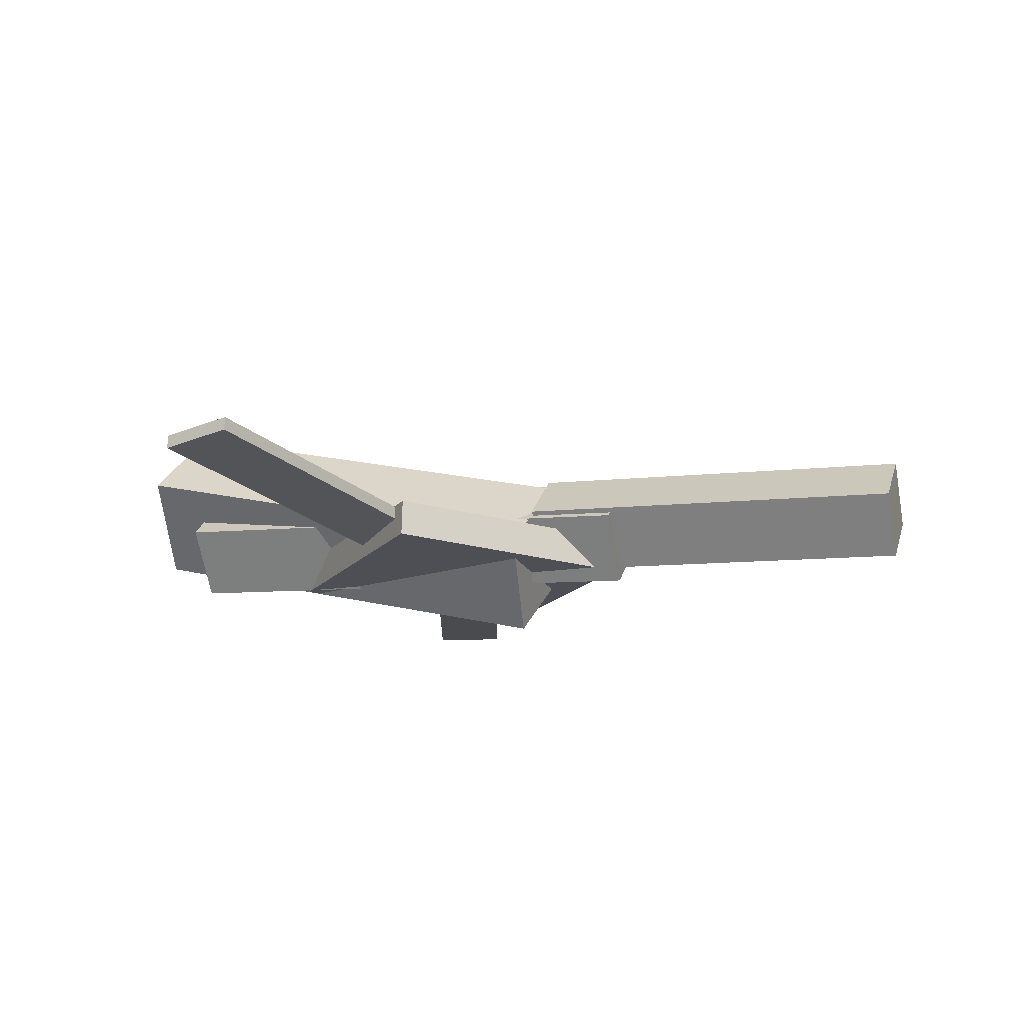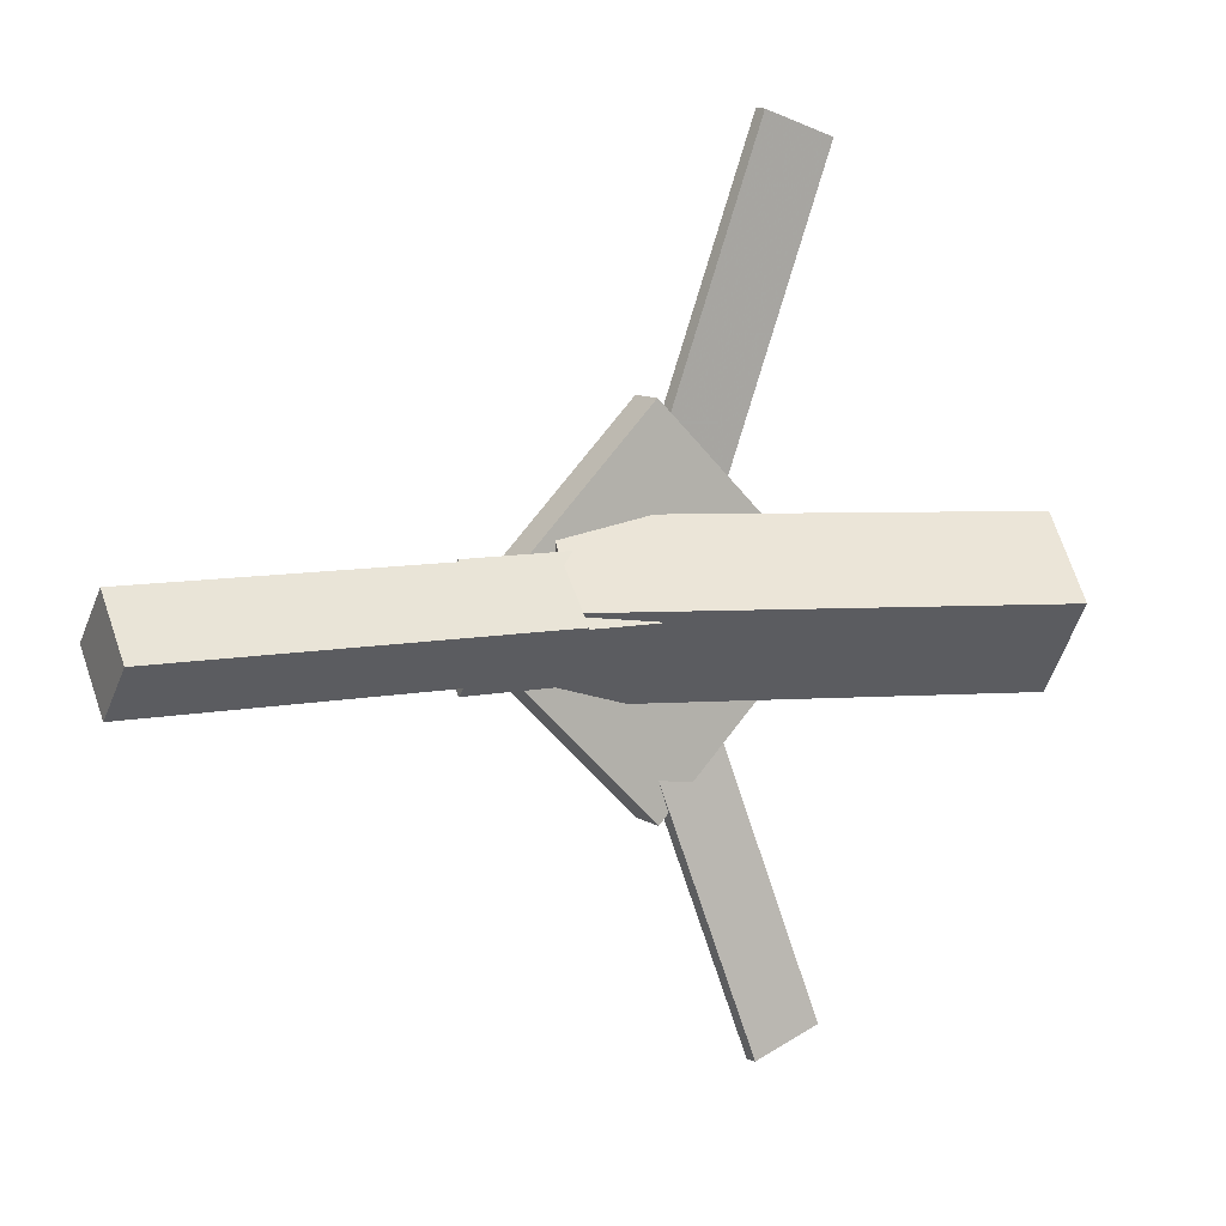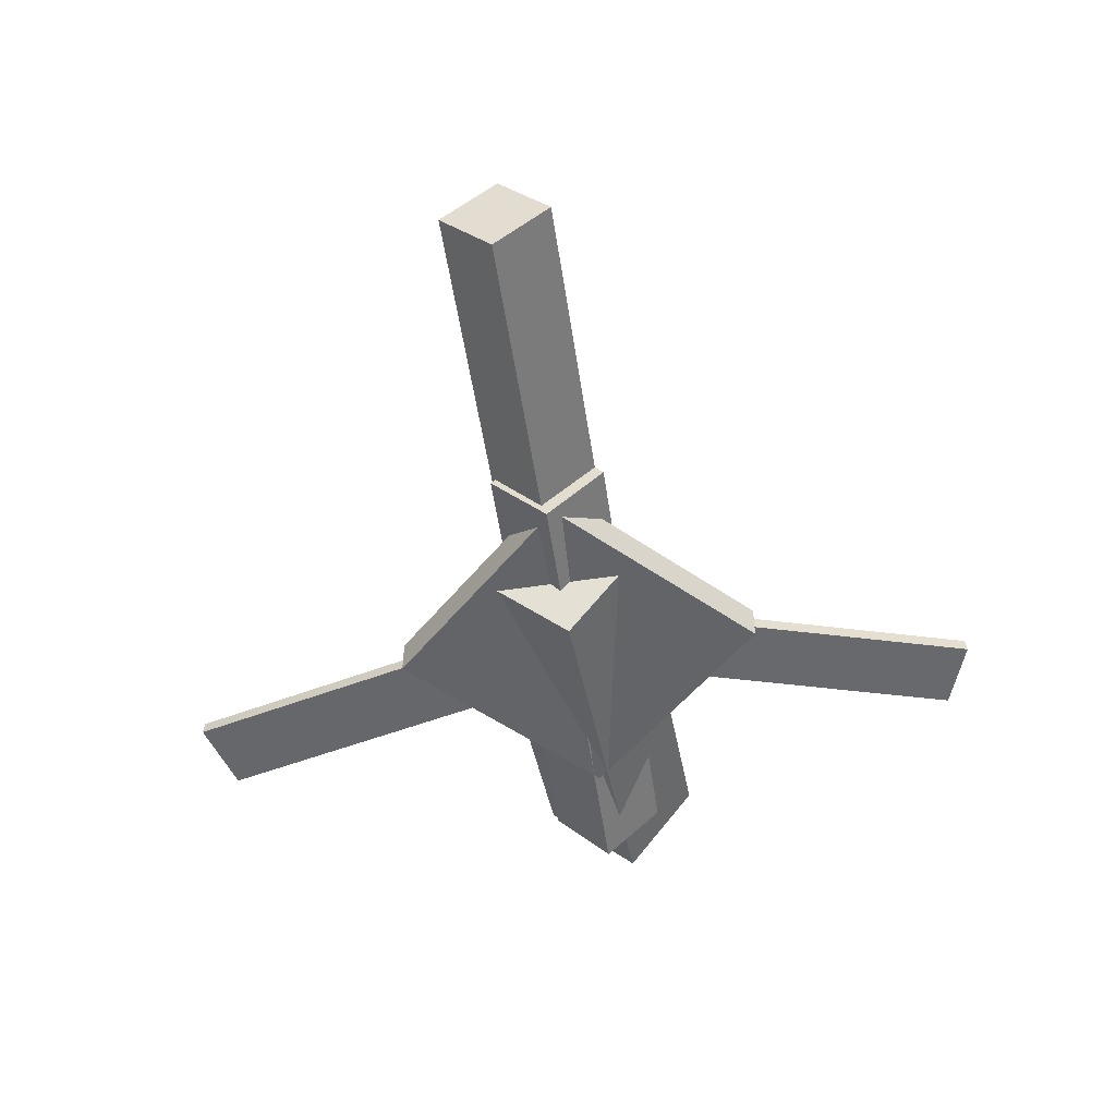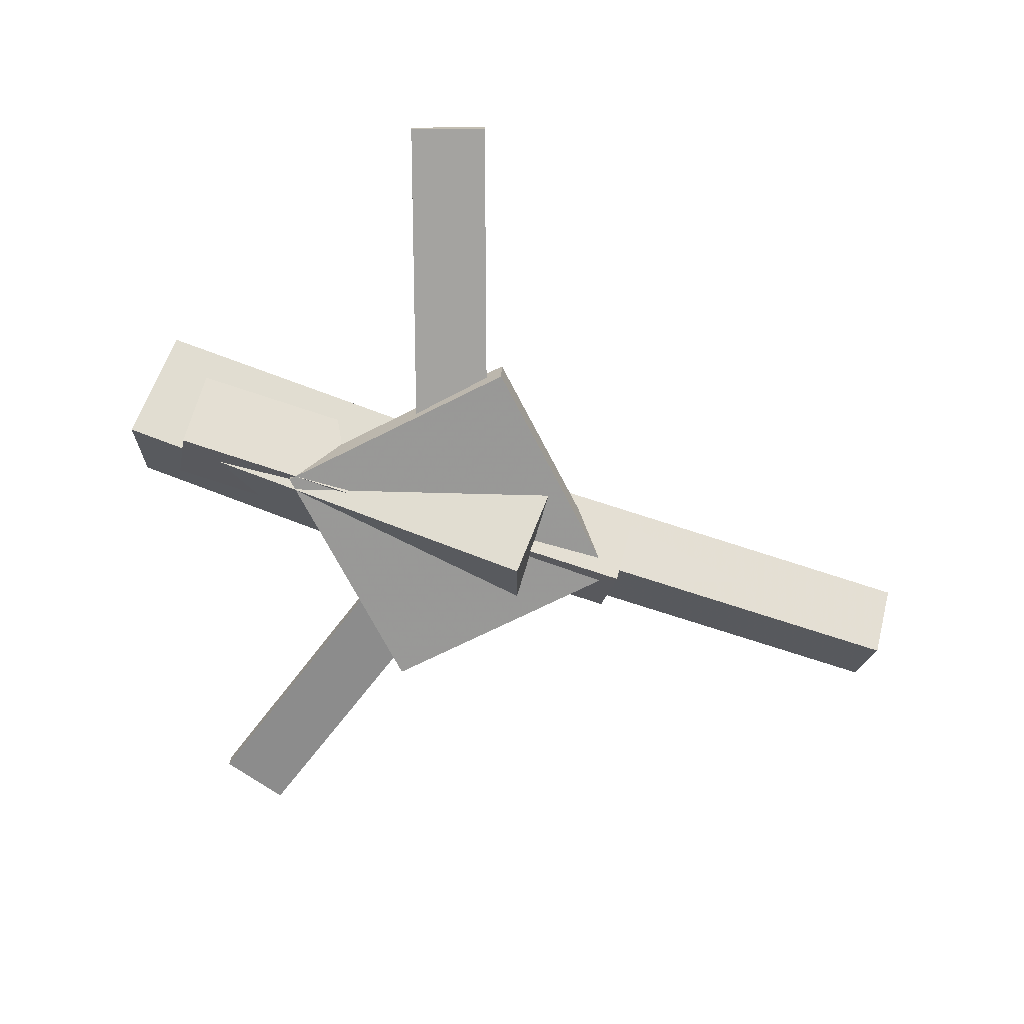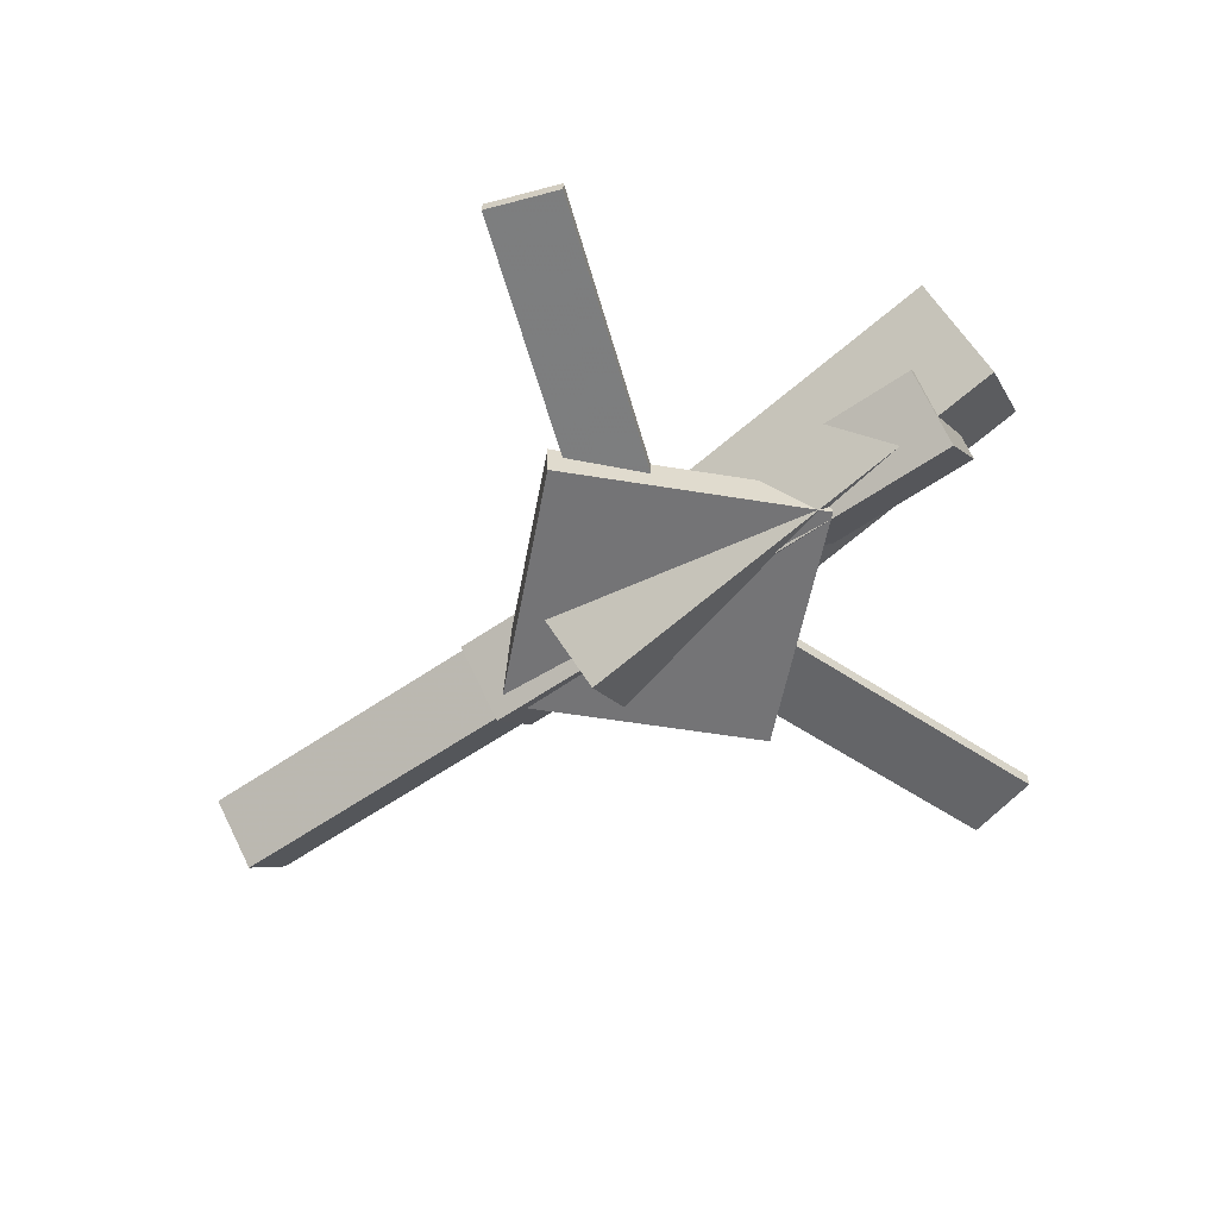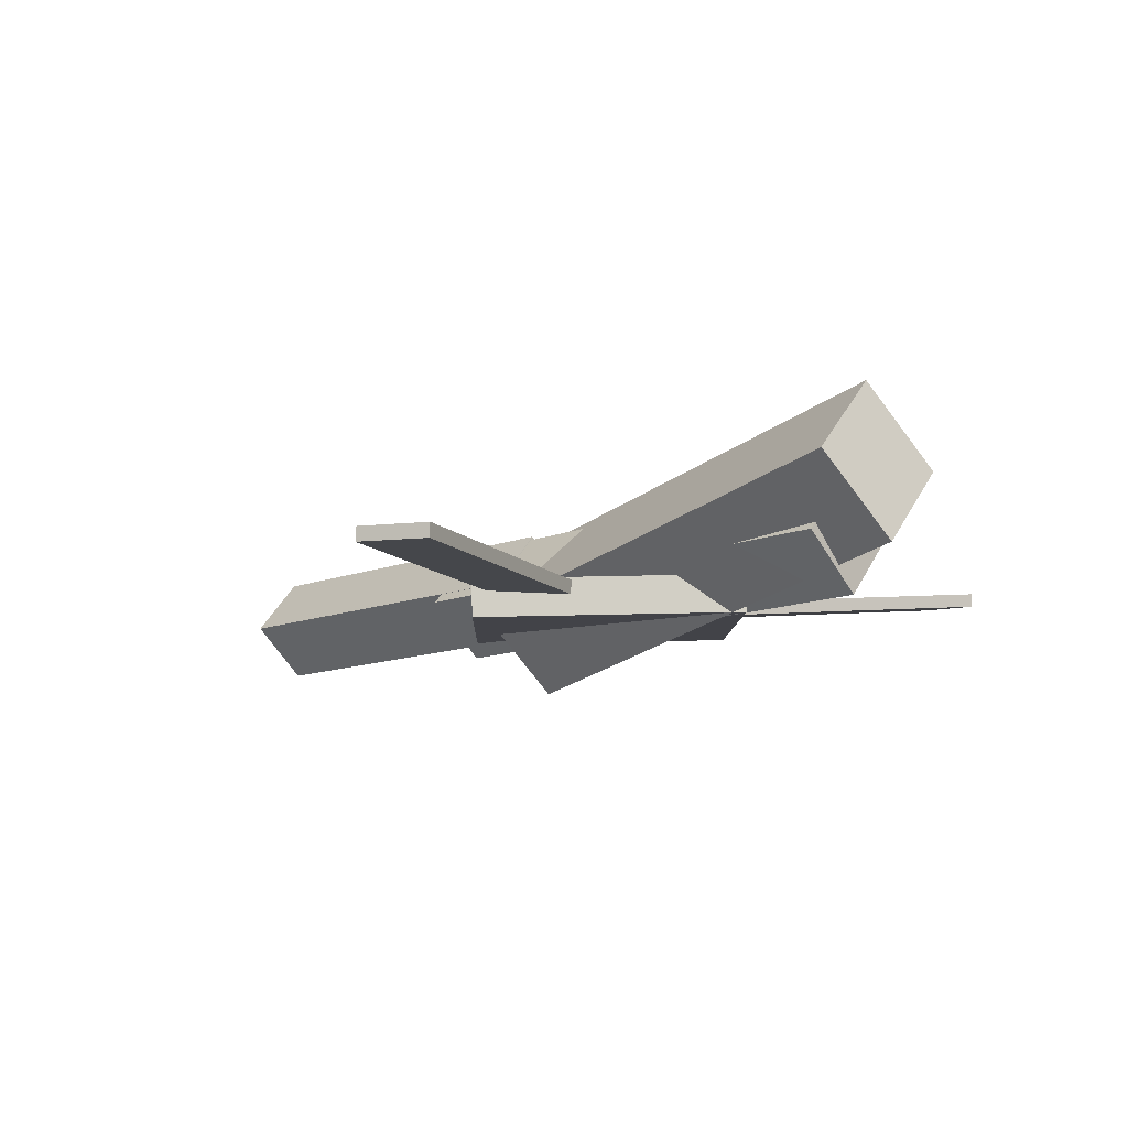
<metadata>
{"format":"obj","ext":"obj","renderer":"f3d","projection":"perspective","resolution":1024,"background":"white","views":[{"elev":-18.3,"azim":18.3,"up":"+Y"},{"elev":8.3,"azim":148.5,"up":"+Z"},{"elev":-52.6,"azim":98.3,"up":"+Y"},{"elev":-68.1,"azim":-17.3,"up":"+Y"},{"elev":-55.8,"azim":-145.0,"up":"+Y"},{"elev":-7.2,"azim":-135.4,"up":"+Y"}]}
</metadata>
<code>
v 0.01692 -0.04149 -0.05889
v 0.0001435 -0.1014 -0.005032
v -0.3184 0.04487 -0.06727
v -0.3352 -0.01505 -0.01341
v 0.02997 0.01575 0.008855
v 0.01319 -0.04417 0.06272
v -0.3054 0.1021 0.0004789
v -0.3221 0.04219 0.05434
f 1.0 7.0 5.0
f 1.0 3.0 7.0
f 1.0 4.0 3.0
f 1.0 2.0 4.0
f 3.0 8.0 7.0
f 3.0 4.0 8.0
f 5.0 7.0 8.0
f 5.0 8.0 6.0
f 1.0 5.0 6.0
f 1.0 6.0 2.0
f 2.0 6.0 8.0
f 2.0 8.0 4.0
v -0.1272 -0.02144 0.3177
v -0.1274 -0.01131 0.3168
v -0.1825 -0.02365 0.3004
v -0.1827 -0.01352 0.2996
v -0.03622 -0.04517 0.02867
v -0.03635 -0.03503 0.0278
v -0.09152 -0.04738 0.01144
v -0.09165 -0.03724 0.01056
f 9.0 15.0 13.0
f 9.0 11.0 15.0
f 9.0 12.0 11.0
f 9.0 10.0 12.0
f 11.0 16.0 15.0
f 11.0 12.0 16.0
f 13.0 15.0 16.0
f 13.0 16.0 14.0
f 9.0 13.0 14.0
f 9.0 14.0 10.0
f 10.0 14.0 16.0
f 10.0 16.0 12.0
v -0.2902 -0.04625 0.002422
v 0.0862 -0.06811 -0.000699
v -0.2873 -0.002307 0.04499
v 0.0891 -0.02417 0.04187
v -0.2881 -0.004314 -0.04101
v 0.08827 -0.02617 -0.04413
v -0.2852 0.03963 0.001559
v 0.09118 0.01777 -0.001562
f 17.0 23.0 21.0
f 17.0 19.0 23.0
f 17.0 20.0 19.0
f 17.0 18.0 20.0
f 19.0 24.0 23.0
f 19.0 20.0 24.0
f 21.0 23.0 24.0
f 21.0 24.0 22.0
f 17.0 21.0 22.0
f 17.0 22.0 18.0
f 18.0 22.0 24.0
f 18.0 24.0 20.0
v 0.3186 -0.03094 -0.03834
v 0.02243 -0.01571 -0.03741
v 0.3208 0.009222 -0.0002648
v 0.02462 0.02446 0.0006665
v 0.3168 -0.06949 0.002434
v 0.02058 -0.05426 0.003366
v 0.319 -0.02933 0.04051
v 0.02277 -0.01409 0.04144
f 25.0 31.0 29.0
f 25.0 27.0 31.0
f 25.0 28.0 27.0
f 25.0 26.0 28.0
f 27.0 32.0 31.0
f 27.0 28.0 32.0
f 29.0 31.0 32.0
f 29.0 32.0 30.0
f 25.0 29.0 30.0
f 25.0 30.0 26.0
f 26.0 30.0 32.0
f 26.0 32.0 28.0
v -0.06004 -0.05591 -0.1427
v 0.08048 -0.05784 -0.004699
v -0.1977 -0.05181 -0.002516
v -0.05718 -0.05374 0.1355
v -0.05944 -0.02821 -0.1429
v 0.08107 -0.03014 -0.004922
v -0.1971 -0.02411 -0.002738
v -0.05658 -0.02604 0.1353
f 33.0 39.0 37.0
f 33.0 35.0 39.0
f 33.0 36.0 35.0
f 33.0 34.0 36.0
f 35.0 40.0 39.0
f 35.0 36.0 40.0
f 37.0 39.0 40.0
f 37.0 40.0 38.0
f 33.0 37.0 38.0
f 33.0 38.0 34.0
f 34.0 38.0 40.0
f 34.0 40.0 36.0
v -0.02902 -0.04479 -0.02604
v -0.08046 -0.04541 -0.008284
v -0.1269 -0.02397 -0.3089
v -0.1783 -0.02459 -0.2911
v -0.02889 -0.03443 -0.02532
v -0.08034 -0.03505 -0.007565
v -0.1268 -0.01362 -0.3082
v -0.1782 -0.01423 -0.2904
f 41.0 47.0 45.0
f 41.0 43.0 47.0
f 41.0 44.0 43.0
f 41.0 42.0 44.0
f 43.0 48.0 47.0
f 43.0 44.0 48.0
f 45.0 47.0 48.0
f 45.0 48.0 46.0
f 41.0 45.0 46.0
f 41.0 46.0 42.0
f 42.0 46.0 48.0
f 42.0 48.0 44.0

</code>
